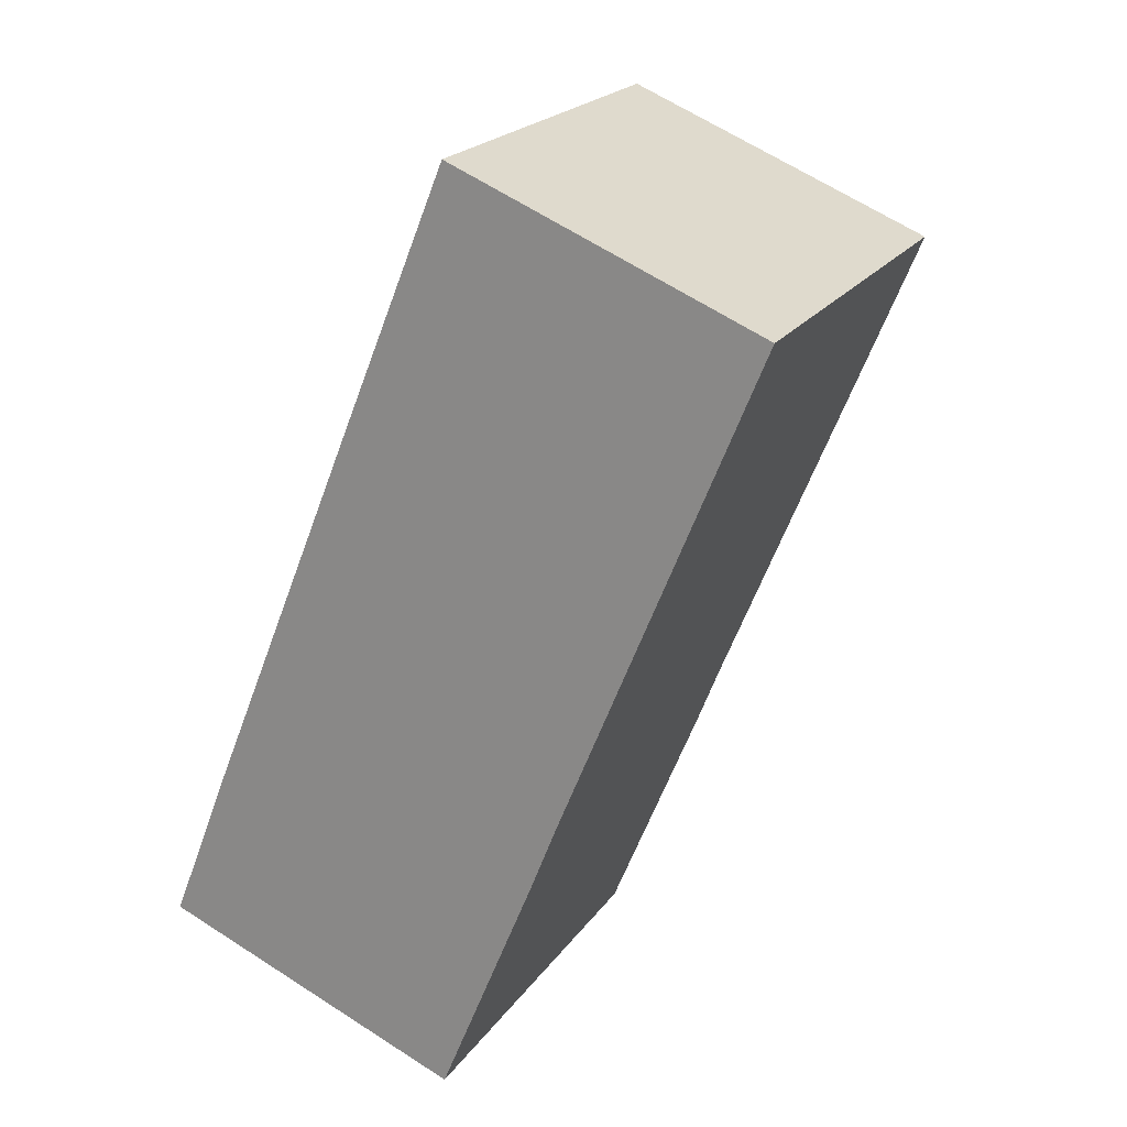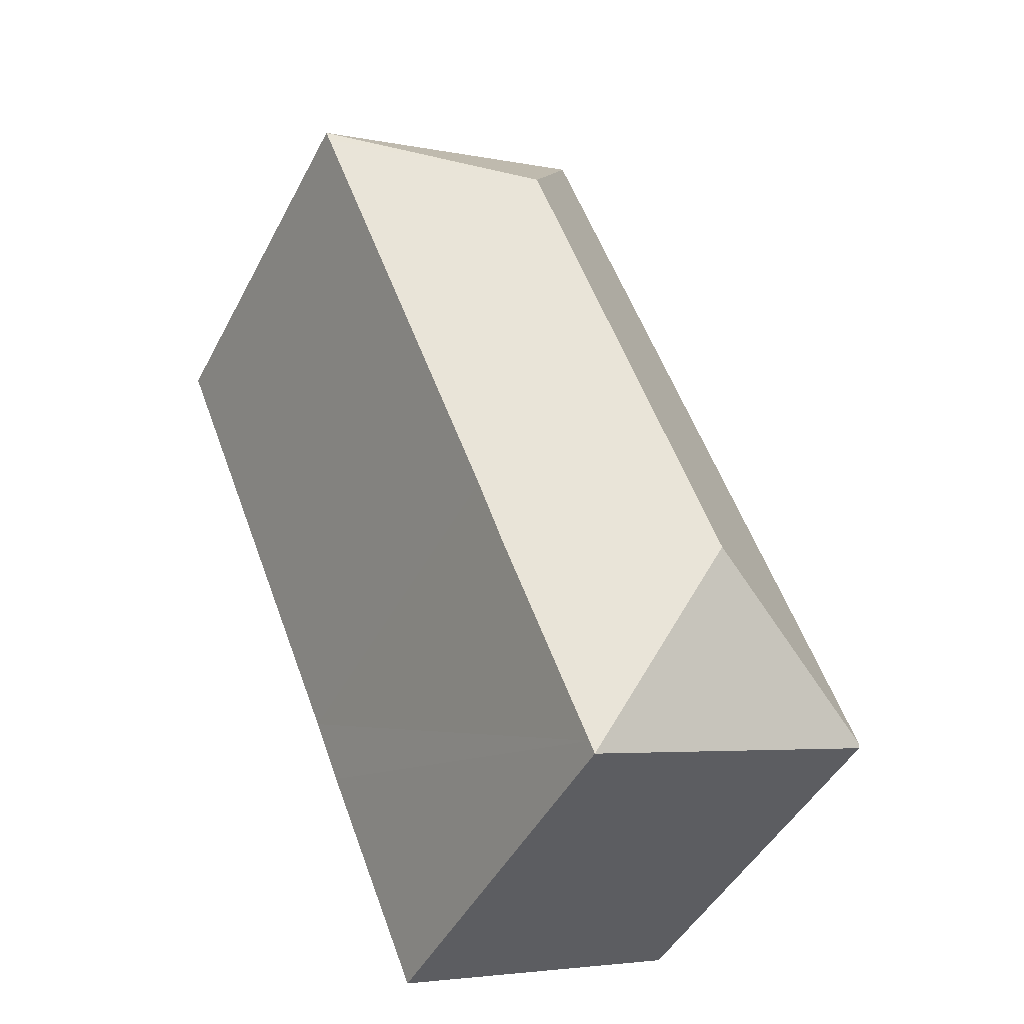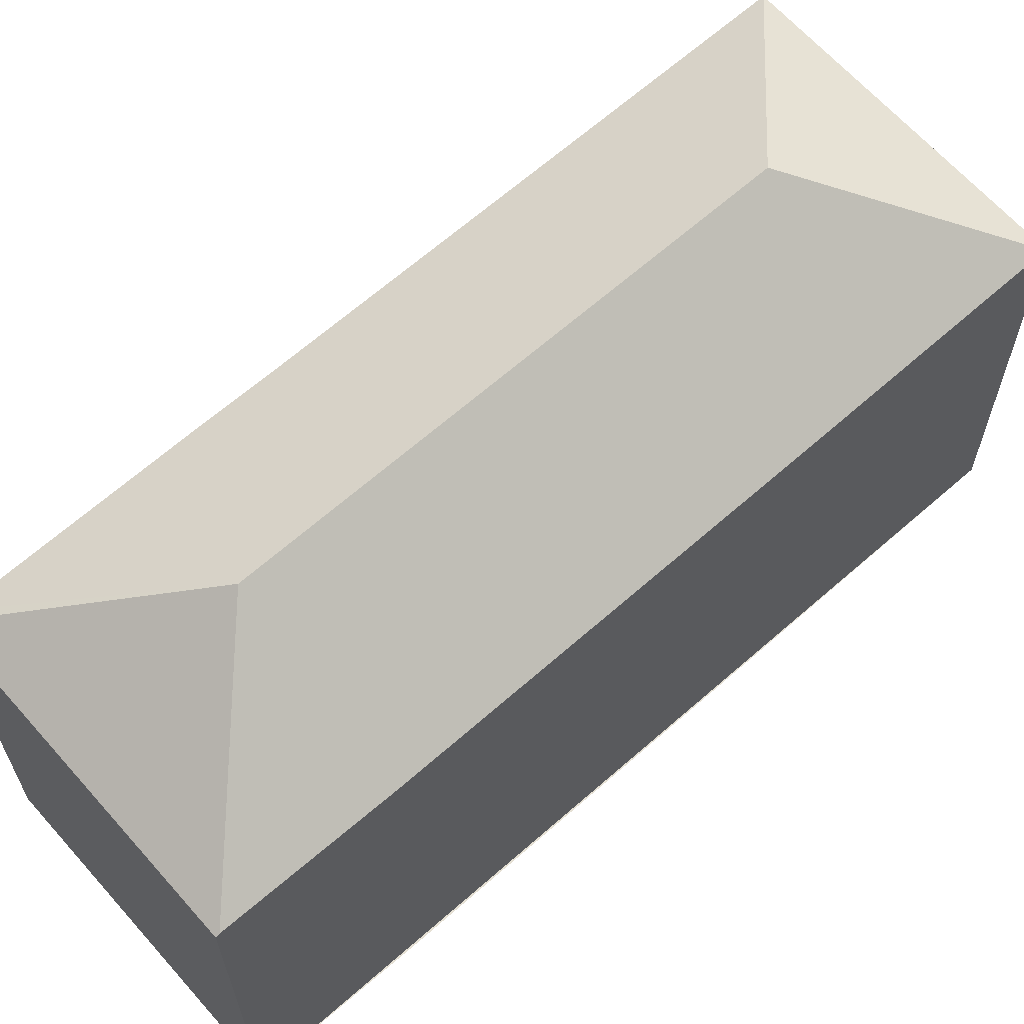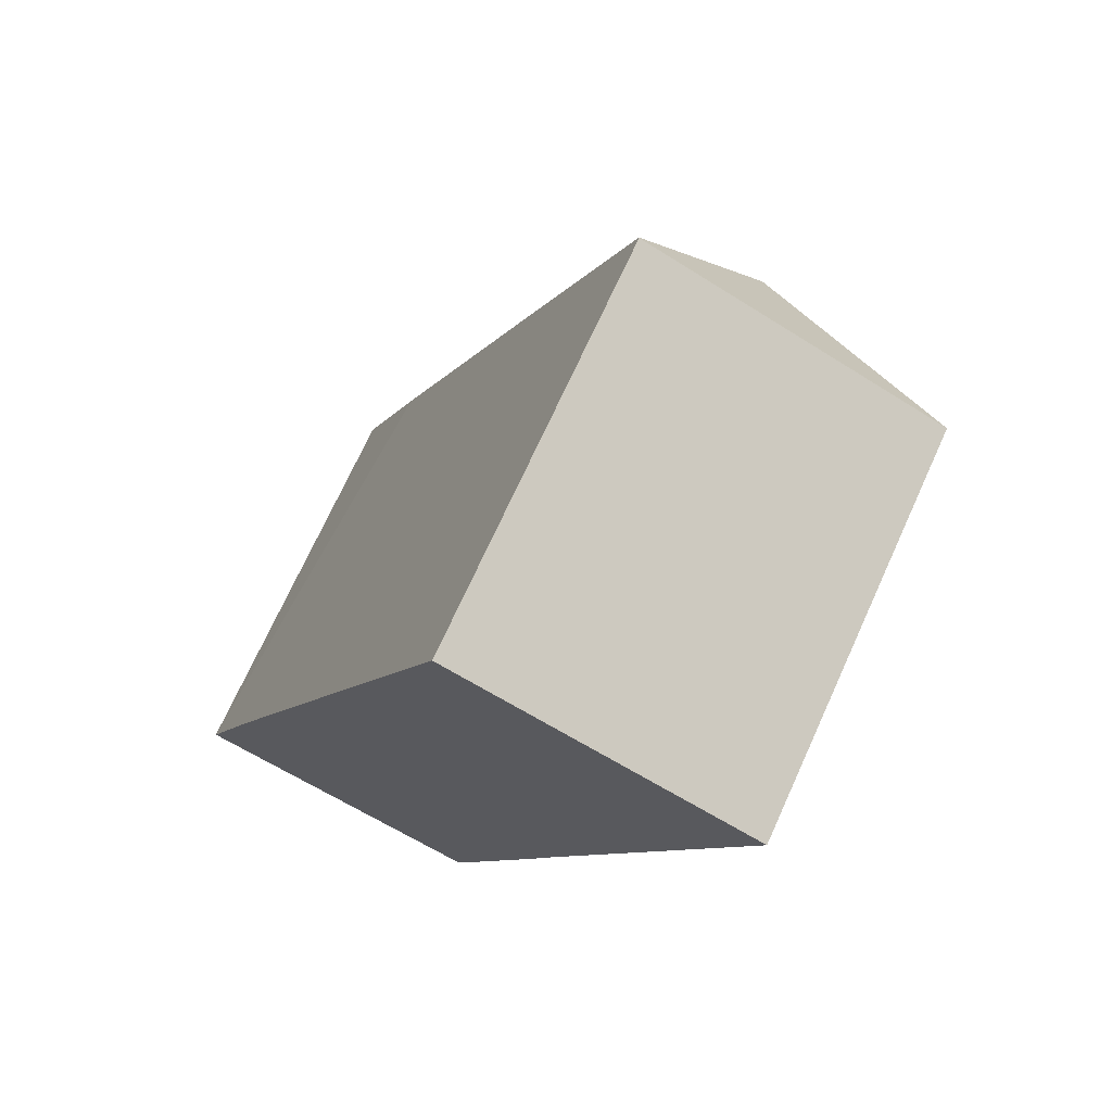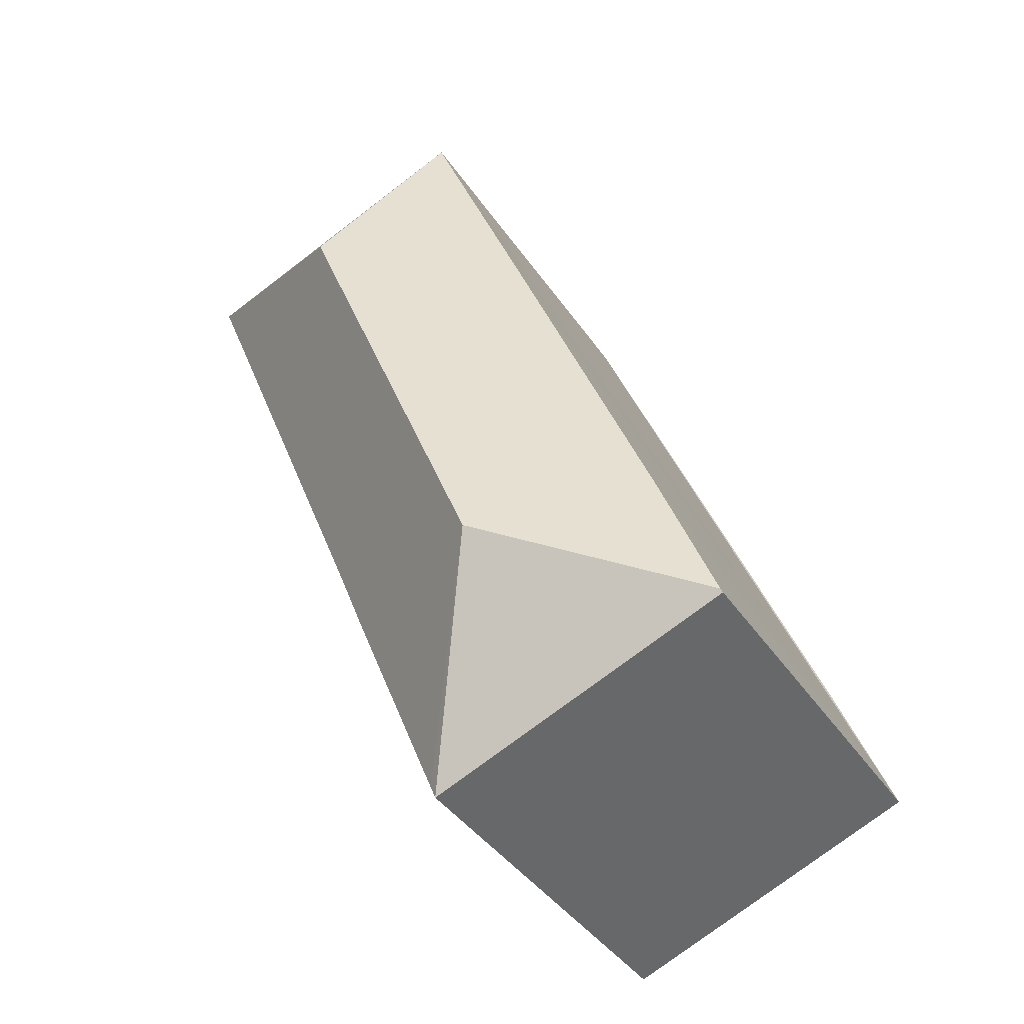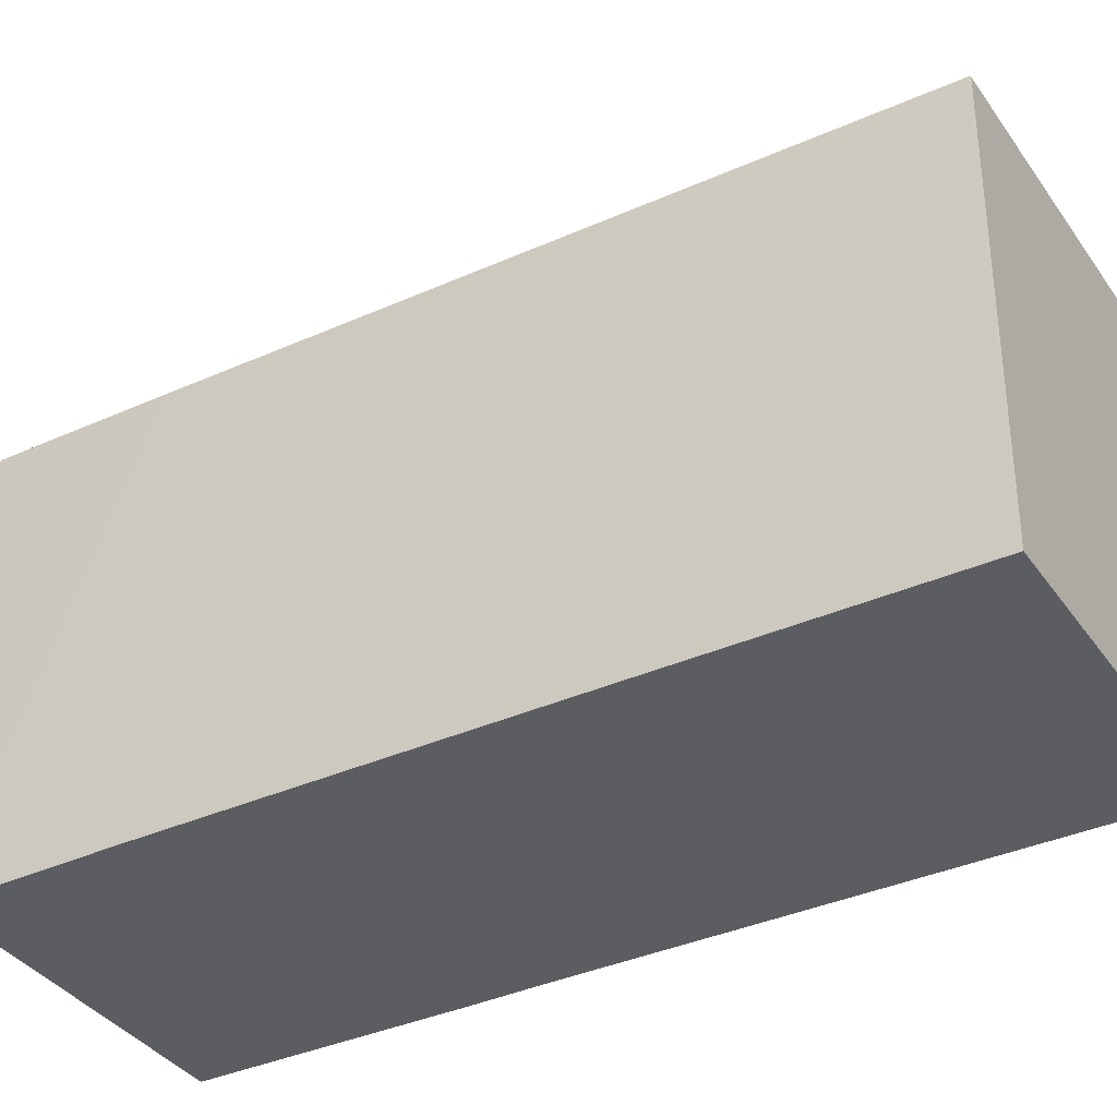
<metadata>
{"format":"obj","ext":"obj","renderer":"f3d","projection":"perspective","resolution":1024,"background":"white","views":[{"elev":21.3,"azim":25.3,"up":"+Z"},{"elev":-46.3,"azim":153.5,"up":"+Z"},{"elev":65.4,"azim":-109.6,"up":"+Y"},{"elev":71.9,"azim":24.5,"up":"+Z"},{"elev":-40.0,"azim":-149.4,"up":"+Z"},{"elev":-36.4,"azim":-37.7,"up":"+Y"}]}
</metadata>
<code>
v  0 20.37 1.247e-15
v  10.59 25.67 4.626
v  15.09 20.45 -6.028
v  0.066 20.49 0.17
v  15.36 20.46 -5.374
v  19.83 20.44 5.674
v  20.36 25.67 28.94
v  21.16 20.47 9.097
v  30.79 20.43 32.93
v  31 20.43 33.44
v  10.81 20.45 27.06
v  15.88 20.49 39.52
v  3.099 20.43 7.952
v  15.92 20.43 39.61
v  0 0 0
v  15.88 -2.42e-15 39.52
v  0.066 -1.041e-17 0.17
v  3.099 -4.869e-16 7.952
v  10.81 -1.657e-15 27.06
v  15.92 -2.425e-15 39.61
v  31 -2.048e-15 33.44
v  30.79 -2.016e-15 32.93
v  21.16 -5.57e-16 9.097
v  19.83 -3.474e-16 5.674
v  15.09 3.691e-16 -6.028
v  15.36 3.291e-16 -5.374
g defaultobject
f 1 2 3
f 2 1 4
f 2 5 3
f 5 2 6
f 6 2 7
f 6 7 8
f 8 7 9
f 9 7 10
f 7 11 12
f 11 7 2
f 11 2 13
f 13 2 4
f 14 7 12
f 7 14 10
f 1 13 4
f 13 1 15
f 13 15 11
f 11 15 12
f 12 15 16
f 16 15 17
f 16 17 18
f 16 18 19
f 16 14 12
f 14 16 20
f 14 21 10
f 21 14 20
f 21 9 10
f 9 21 8
f 8 21 22
f 8 22 23
f 8 23 6
f 6 23 5
f 5 23 24
f 5 24 3
f 3 24 25
f 25 24 26
f 25 1 3
f 1 25 15
f 16 21 20
f 21 16 19
f 21 19 22
f 22 19 23
f 23 19 18
f 23 18 24
f 24 18 26
f 26 18 17
f 26 17 25
f 25 17 15

</code>
